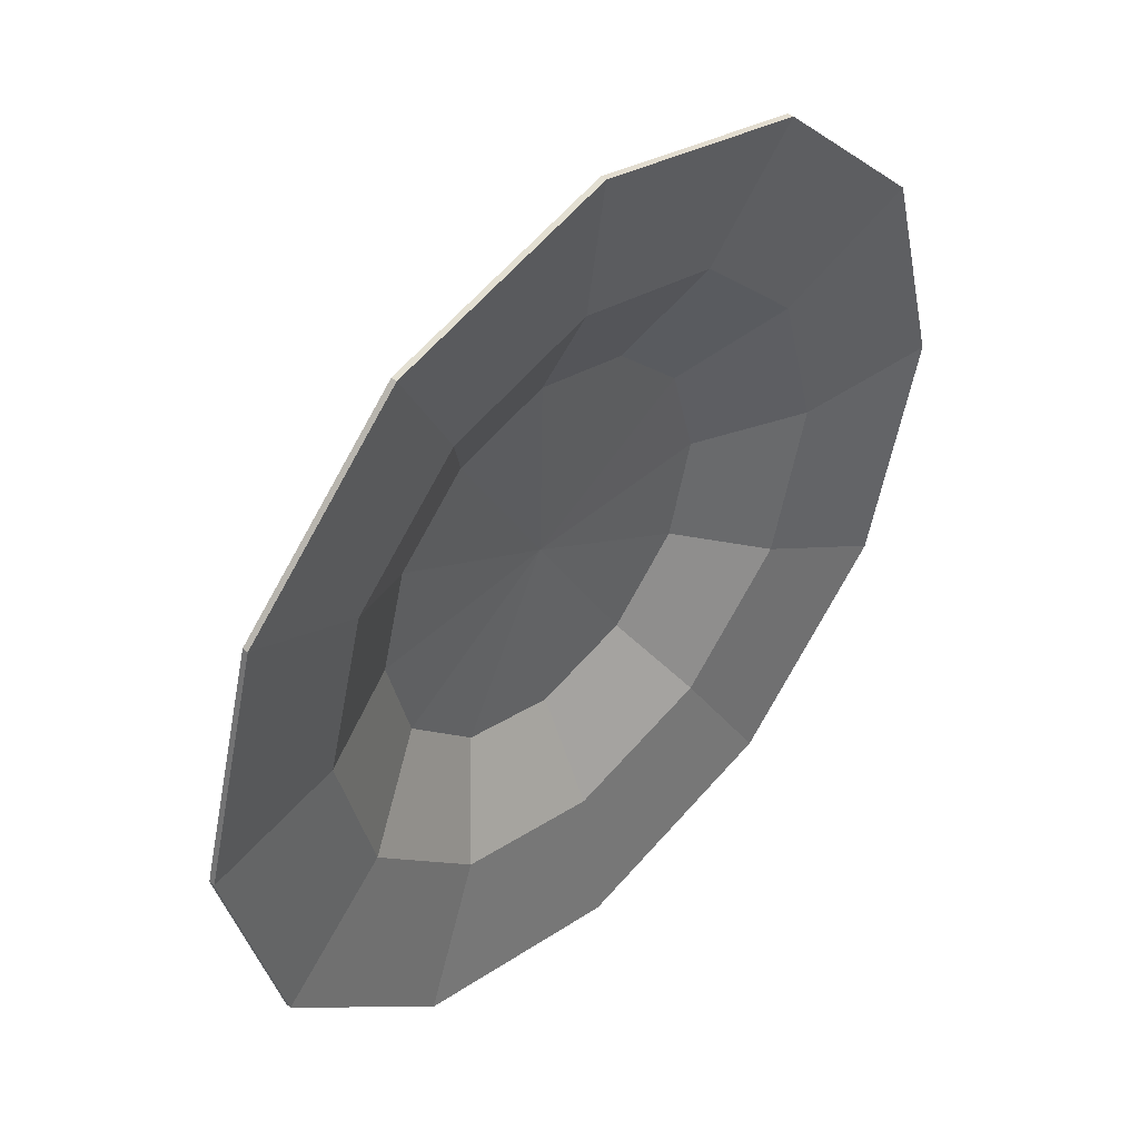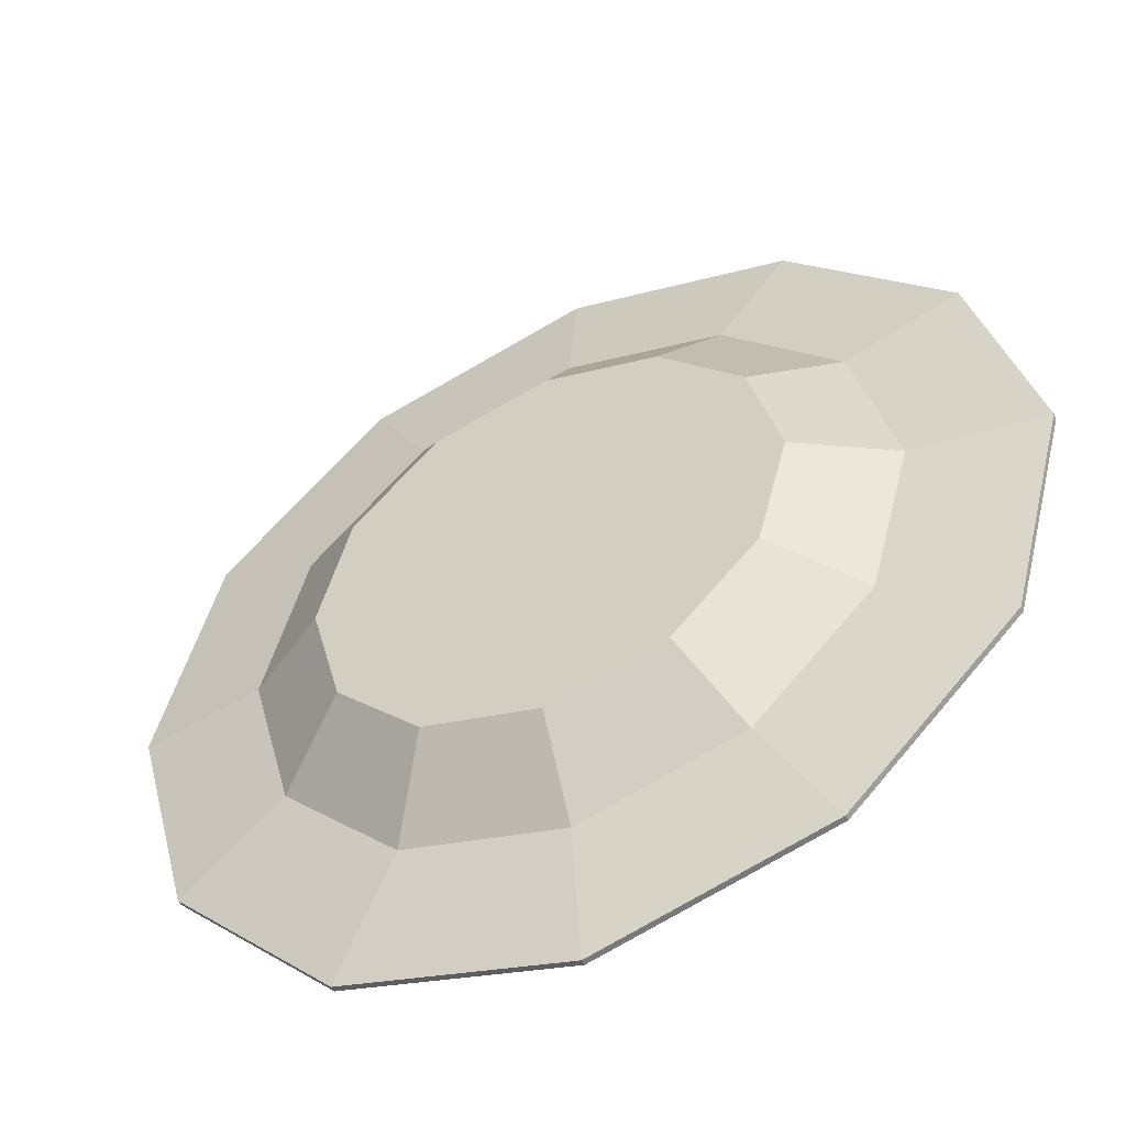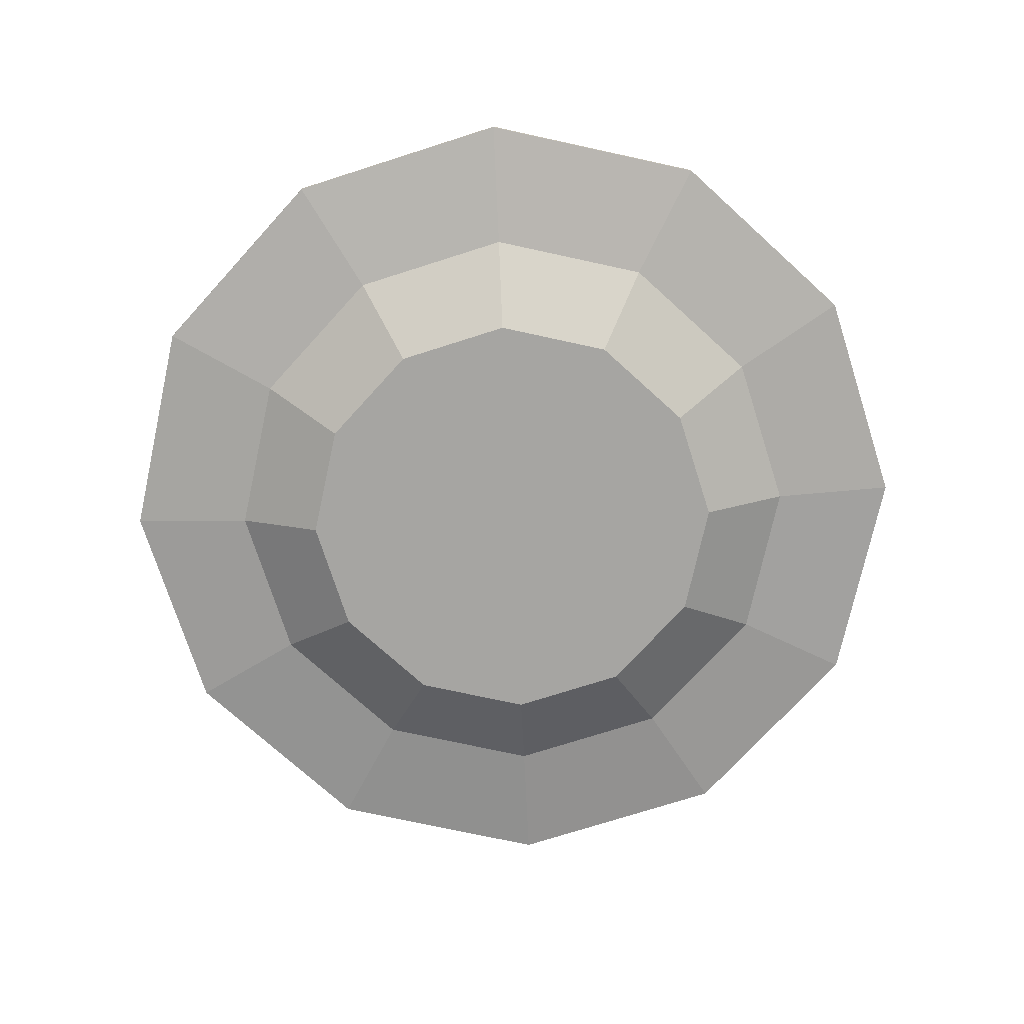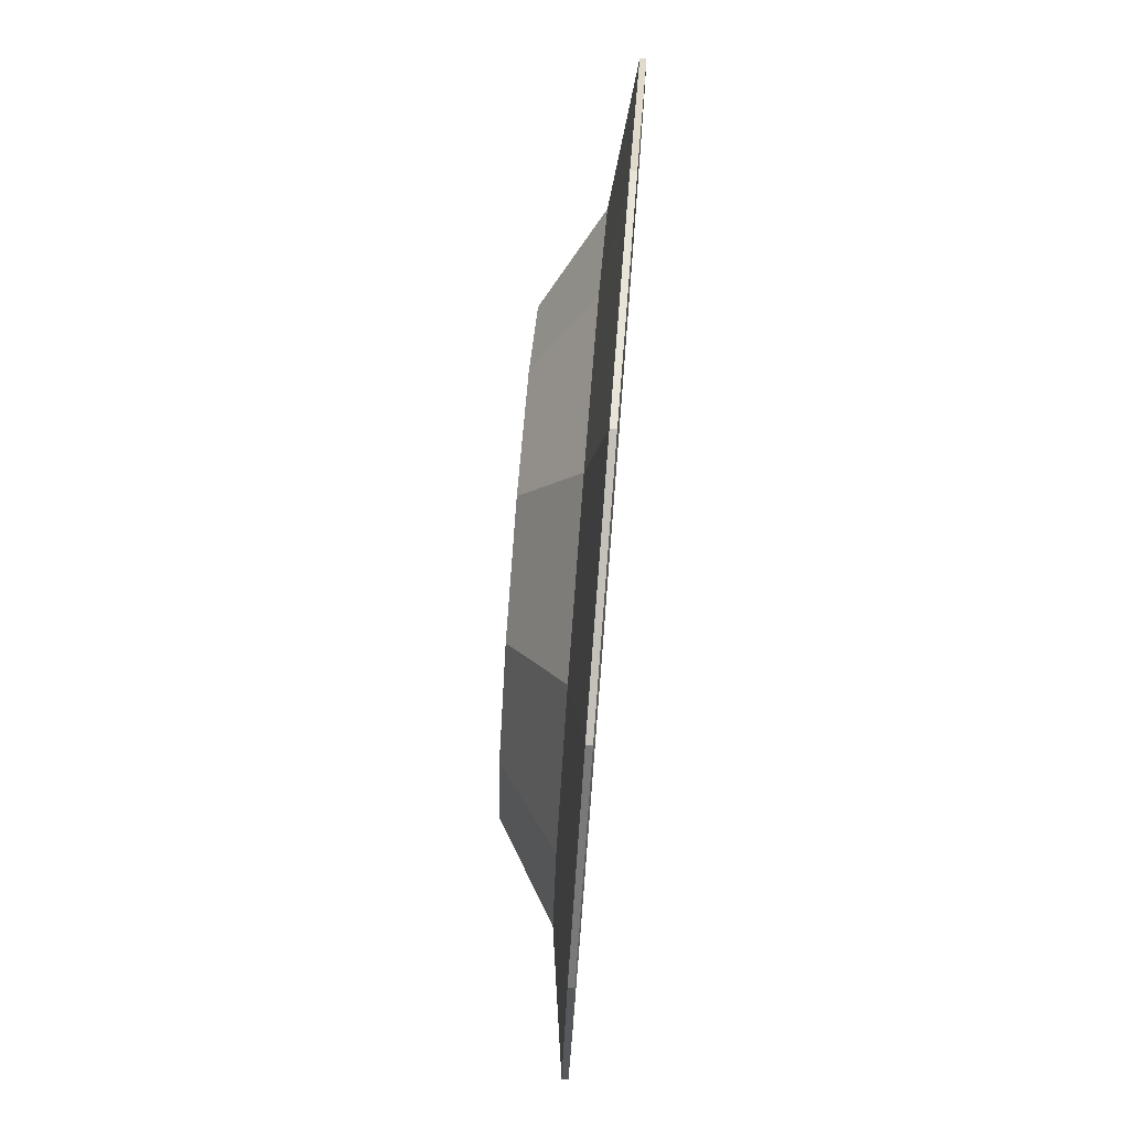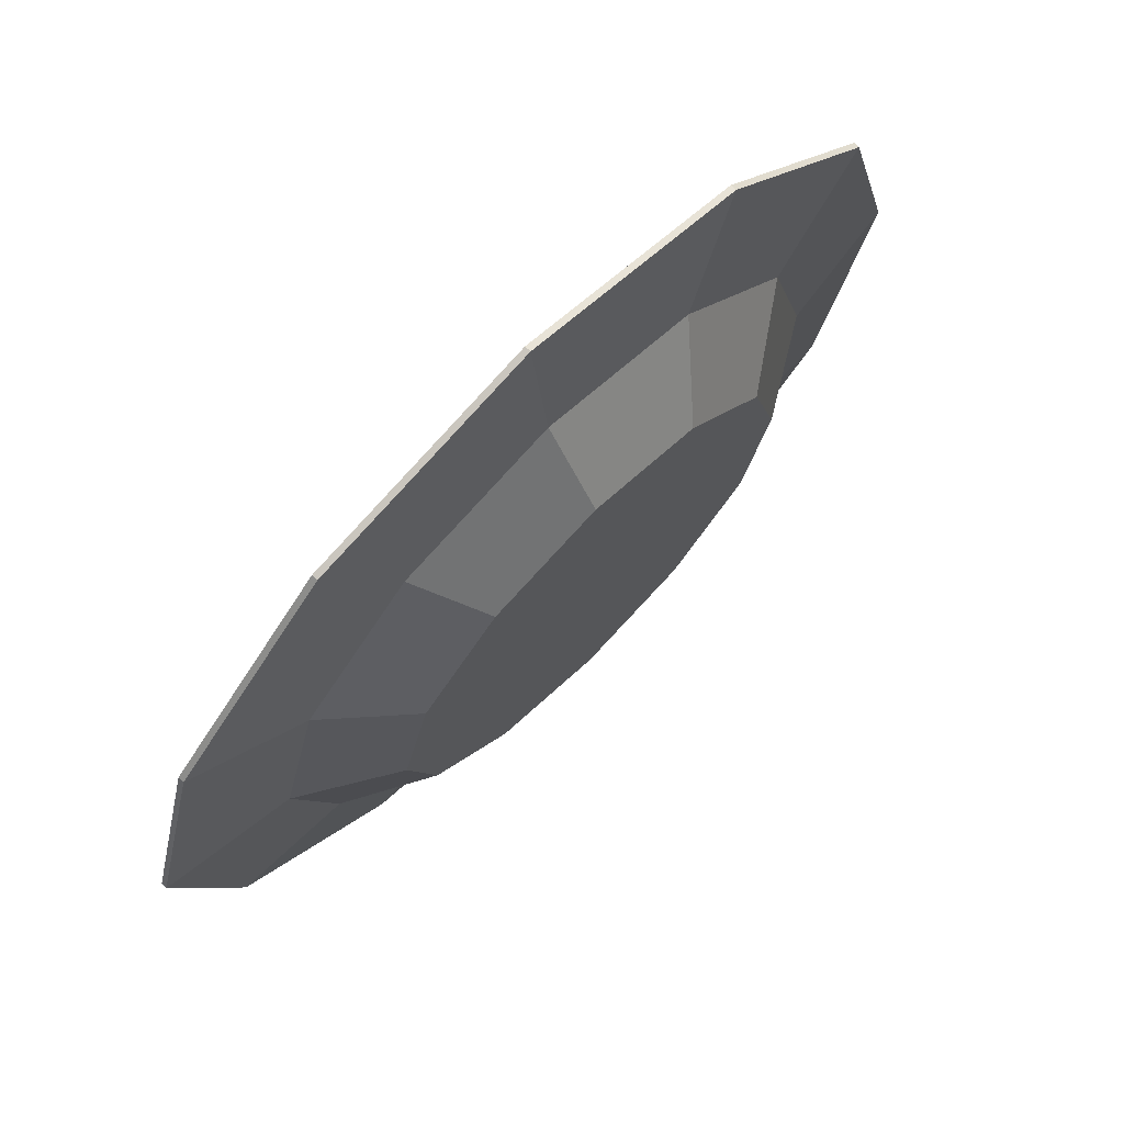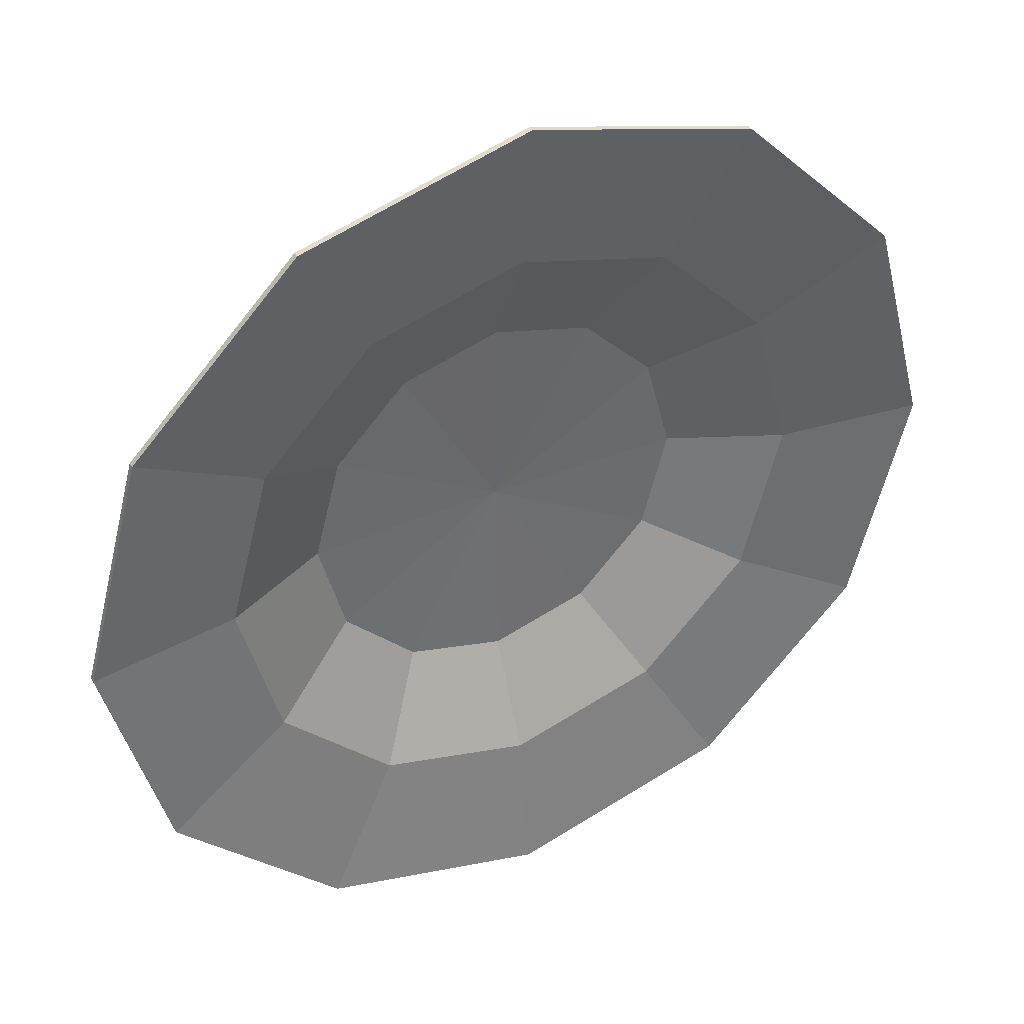
<metadata>
{"format":"obj","ext":"obj","renderer":"f3d","projection":"perspective","resolution":1024,"background":"white","views":[{"elev":45.4,"azim":133.6,"up":"+Z"},{"elev":-50.8,"azim":25.6,"up":"+Z"},{"elev":-73.6,"azim":-177.3,"up":"+Y"},{"elev":76.9,"azim":94.5,"up":"+Z"},{"elev":72.7,"azim":-45.0,"up":"+Z"},{"elev":39.0,"azim":152.1,"up":"+Z"}]}
</metadata>
<code>
o ITMI_SILVERPLATE
v -0.06139 -0.02062 0.1063
v -0.1063 -0.02062 0.06139
v -0.1228 -0.02062 -1e-05
v 0.06141 -0.02062 0.1063
v -0.1063 -0.02062 -0.06141
v -0.06139 -0.02062 -0.1064
v 1e-05 -0.02062 -0.1228
v 0.06141 -0.02062 -0.1064
v 1e-05 0.008053 -0.1706
v -0.0853 0.008053 -0.1478
v -0.1478 0.008053 -0.08532
v -0.1706 0.008053 -1e-05
v -0.1478 0.008053 0.0853
v -0.0853 0.008053 0.1478
v 1e-05 -0.02062 0.1228
v 1e-05 0.008053 0.1706
v 1e-05 -0.01905 -1e-05
v 1.1e-05 -0.01666 -0.1039
v -0.05194 -0.01666 -0.08998
v -0.08996 -0.01666 -0.05196
v -0.1039 -0.01666 -1e-05
v -0.08996 -0.01666 0.05194
v -0.05194 -0.01666 0.08996
v -0.1197 0.01754 -0.2073
v 1e-05 0.01754 -0.2394
v -0.1197 0.02064 -0.2073
v 1e-05 0.02064 -0.2394
v -0.2073 0.01754 -0.1197
v -0.2073 0.02064 -0.1197
v -0.2394 0.01754 -1e-05
v -0.2394 0.02064 -1e-05
v -0.2073 0.01754 0.1197
v -0.2073 0.02064 0.1197
v -0.1197 0.01754 0.2073
v -0.1197 0.02064 0.2073
v 1e-05 0.01754 0.2394
v 1e-05 0.02064 0.2394
v 1e-05 0.01001 0.161
v -0.08053 0.01001 0.1395
v 1e-05 0.01001 -0.1611
v -0.08053 0.01001 -0.1395
v -0.1395 0.01001 -0.08055
v -0.1611 0.01001 -1e-05
v -0.1395 0.01001 0.08053
v 1.1e-05 -0.01666 0.1039
v 0.1228 -0.02062 -1e-05
v 0.1064 -0.02062 0.06139
v 0.1064 -0.02062 -0.06141
v 0.1706 0.008055 -1e-05
v 0.1478 0.008053 -0.08532
v 0.08532 0.008053 -0.1478
v 0.08532 0.008053 0.1478
v 0.1478 0.008053 0.0853
v 0.2073 0.01754 -0.1197
v 0.2394 0.01754 -1e-05
v 0.2073 0.02064 -0.1197
v 0.2394 0.02064 -1e-05
v 0.2073 0.01754 0.1197
v 0.2073 0.02064 0.1197
v 0.1197 0.01754 -0.2073
v 0.1197 0.02064 -0.2073
v 0.1197 0.01754 0.2073
v 0.1197 0.02064 0.2073
v 0.08054 0.01001 -0.1395
v 0.1395 0.01001 -0.08054
v 0.1611 0.01001 -1e-05
v 0.1395 0.01001 0.08052
v 0.08054 0.01001 0.1395
v 0.05195 -0.01666 -0.08997
v 0.08997 -0.01666 -0.05195
v 0.1039 -0.01666 -1e-05
v 0.08997 -0.01666 0.05193
v 0.05195 -0.01666 0.08995
f 1 2 3
f 4 1 3
f 3 5 6
f 6 7 8
f 3 6 8
f 9 7 6
f 6 10 9
f 10 6 5
f 5 11 10
f 11 5 3
f 3 12 11
f 12 3 2
f 2 13 12
f 13 2 1
f 1 14 13
f 14 1 15
f 15 16 14
f 17 18 19
f 17 19 20
f 17 20 21
f 17 21 22
f 17 22 23
f 9 10 24
f 24 25 9
f 25 24 26
f 26 27 25
f 10 11 28
f 28 24 10
f 24 28 29
f 29 26 24
f 11 12 30
f 30 28 11
f 28 30 31
f 31 29 28
f 12 13 32
f 32 30 12
f 30 32 33
f 33 31 30
f 13 14 34
f 34 32 13
f 32 34 35
f 35 33 32
f 14 16 36
f 36 34 14
f 36 37 35
f 35 34 36
f 38 39 35
f 35 37 38
f 40 41 19
f 19 18 40
f 27 26 41
f 41 40 27
f 41 42 20
f 20 19 41
f 26 29 42
f 42 41 26
f 42 43 21
f 21 20 42
f 29 31 43
f 43 42 29
f 43 44 22
f 22 21 43
f 31 33 44
f 44 43 31
f 44 39 23
f 23 22 44
f 33 35 39
f 39 44 33
f 23 39 38
f 38 45 23
f 45 17 23
f 46 47 4
f 4 15 1
f 4 3 8
f 46 4 8
f 46 8 48
f 49 46 48
f 48 50 49
f 50 48 8
f 8 51 50
f 51 8 7
f 7 9 51
f 16 15 4
f 4 52 16
f 52 4 47
f 47 53 52
f 53 47 46
f 46 49 53
f 49 50 54
f 54 55 49
f 55 54 56
f 56 57 55
f 53 49 55
f 55 58 53
f 58 55 57
f 57 59 58
f 50 51 60
f 60 54 50
f 54 60 61
f 61 56 54
f 51 9 25
f 25 60 51
f 60 25 27
f 27 61 60
f 16 52 62
f 62 36 16
f 36 62 63
f 63 37 36
f 52 53 58
f 58 62 52
f 62 58 59
f 59 63 62
f 27 40 64
f 64 61 27
f 61 64 65
f 65 56 61
f 56 65 66
f 66 57 56
f 57 66 67
f 67 59 57
f 59 67 68
f 68 63 59
f 63 68 38
f 38 37 63
f 69 64 40
f 40 18 69
f 18 17 69
f 70 65 64
f 64 69 70
f 69 17 70
f 71 66 65
f 65 70 71
f 70 17 71
f 72 67 66
f 66 71 72
f 71 17 72
f 73 68 67
f 67 72 73
f 72 17 73
f 45 38 68
f 68 73 45
f 73 17 45

</code>
